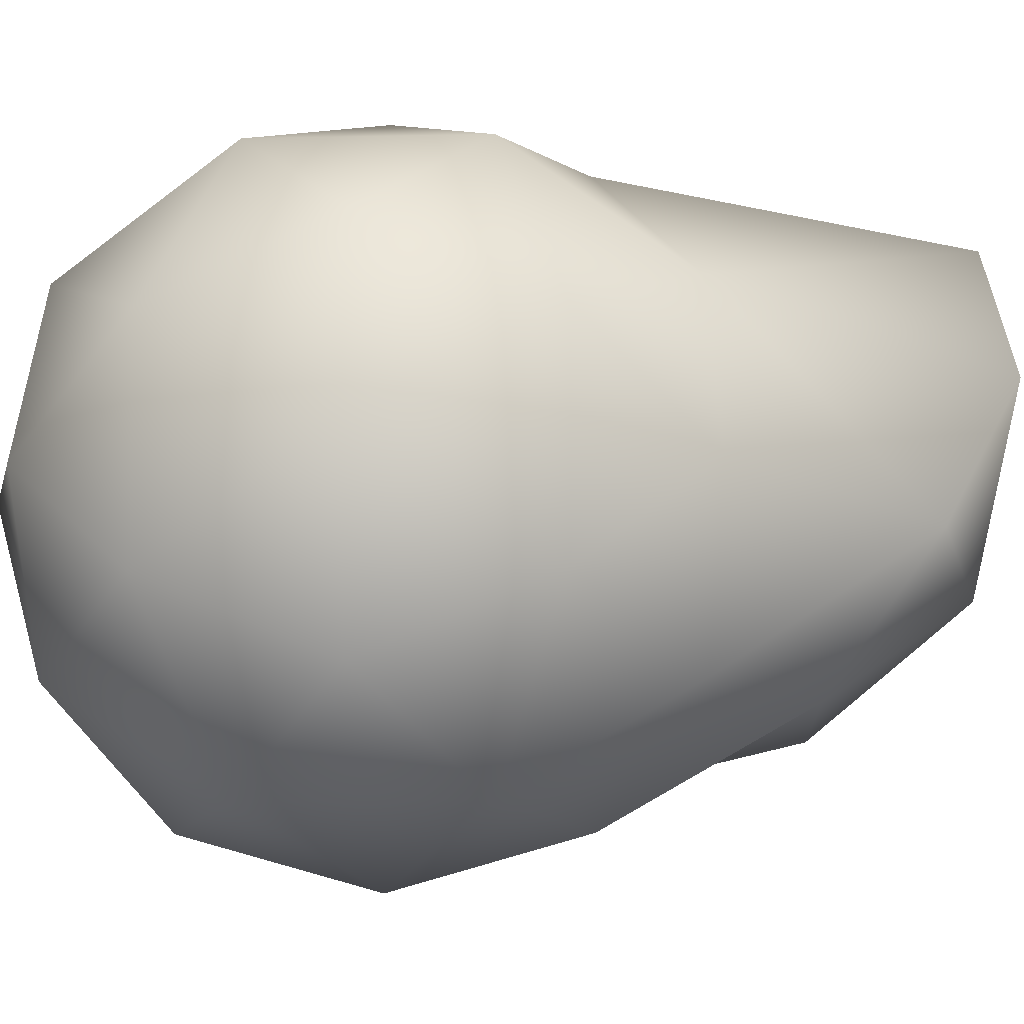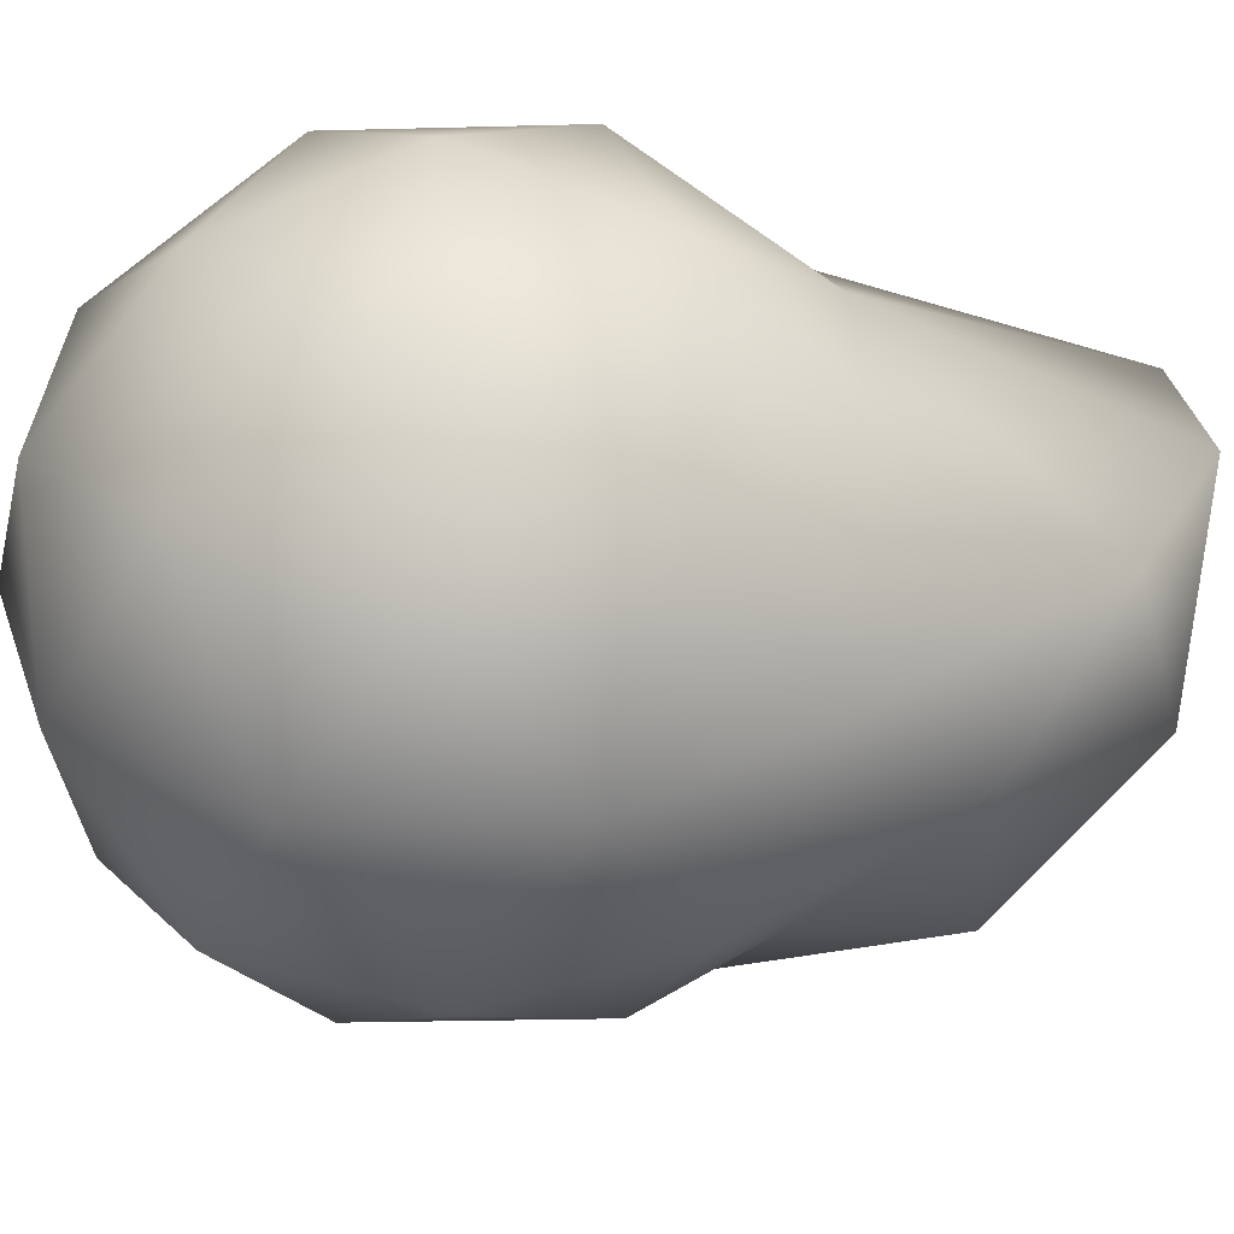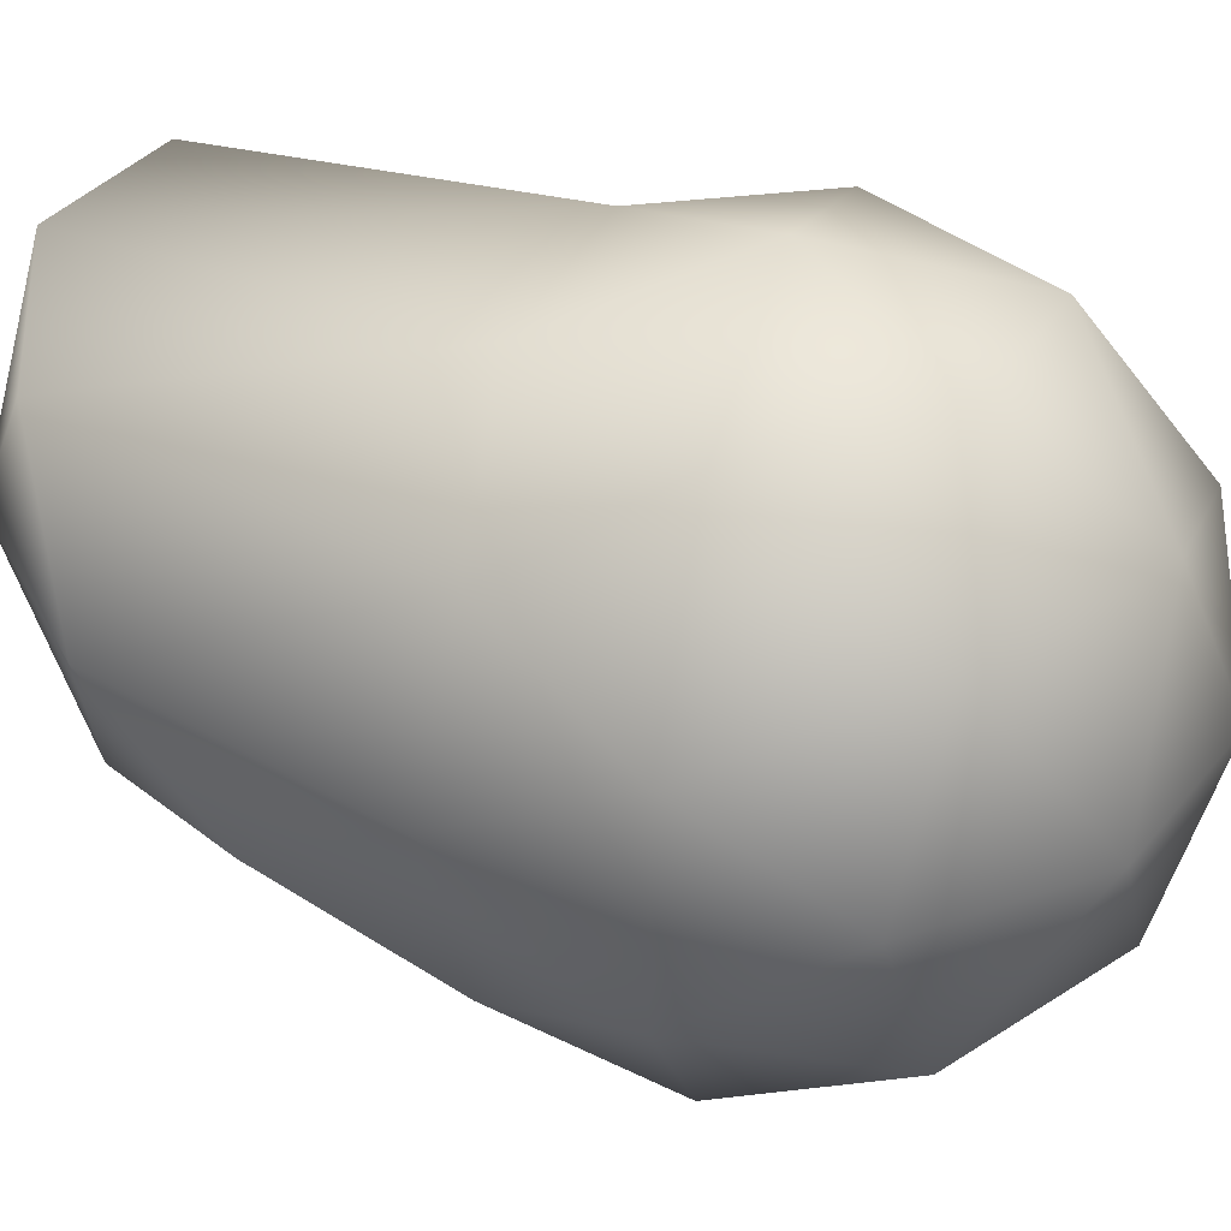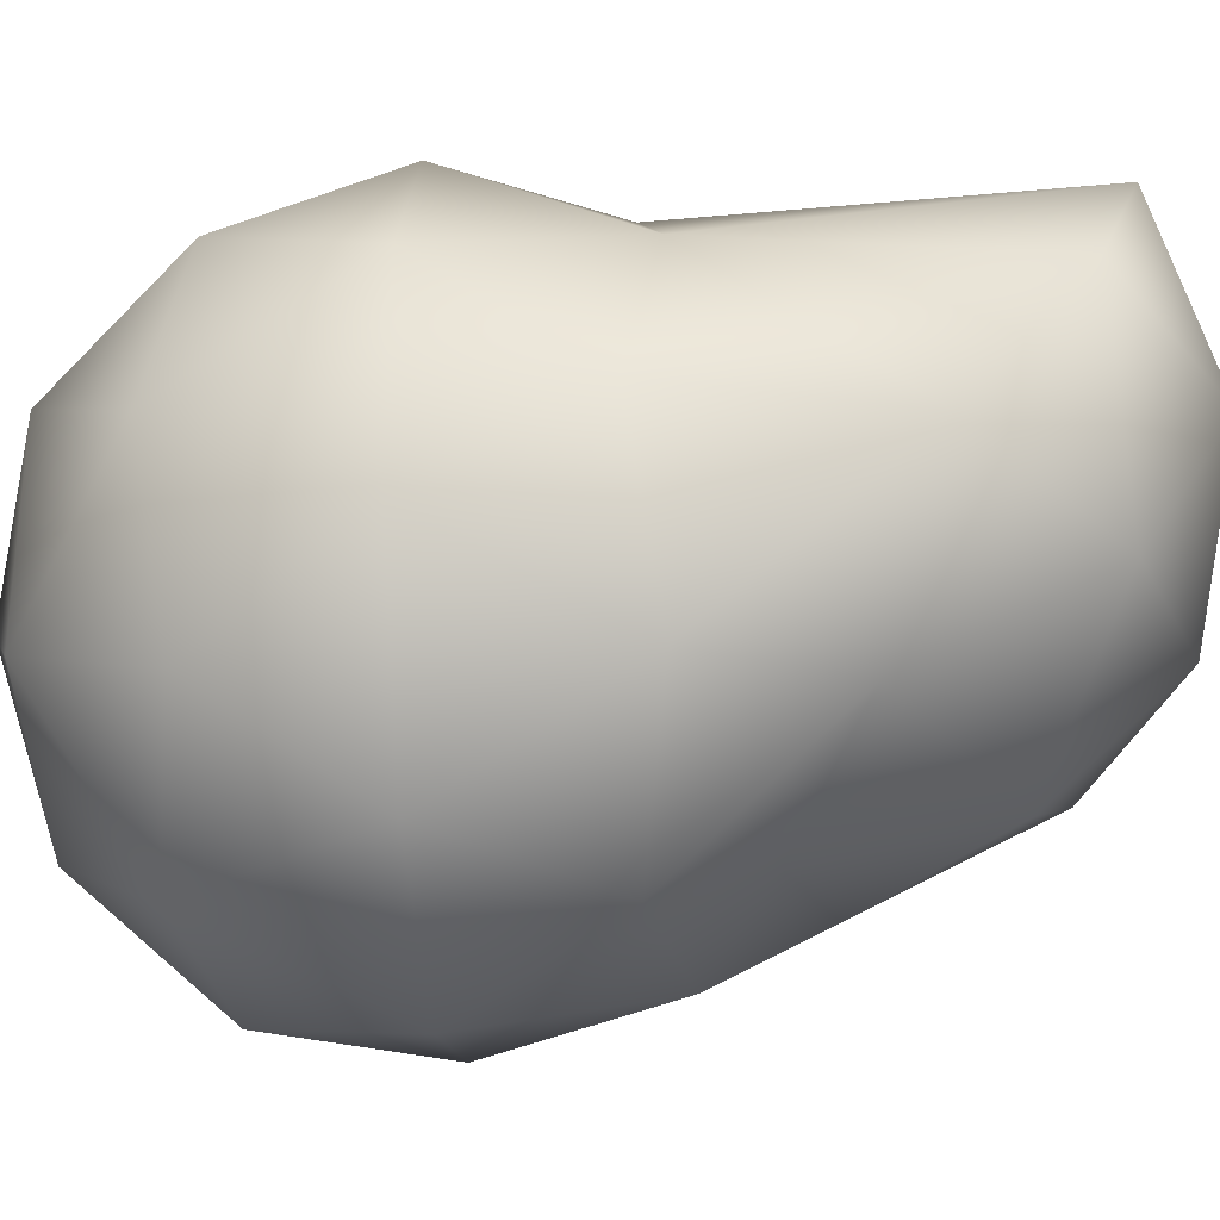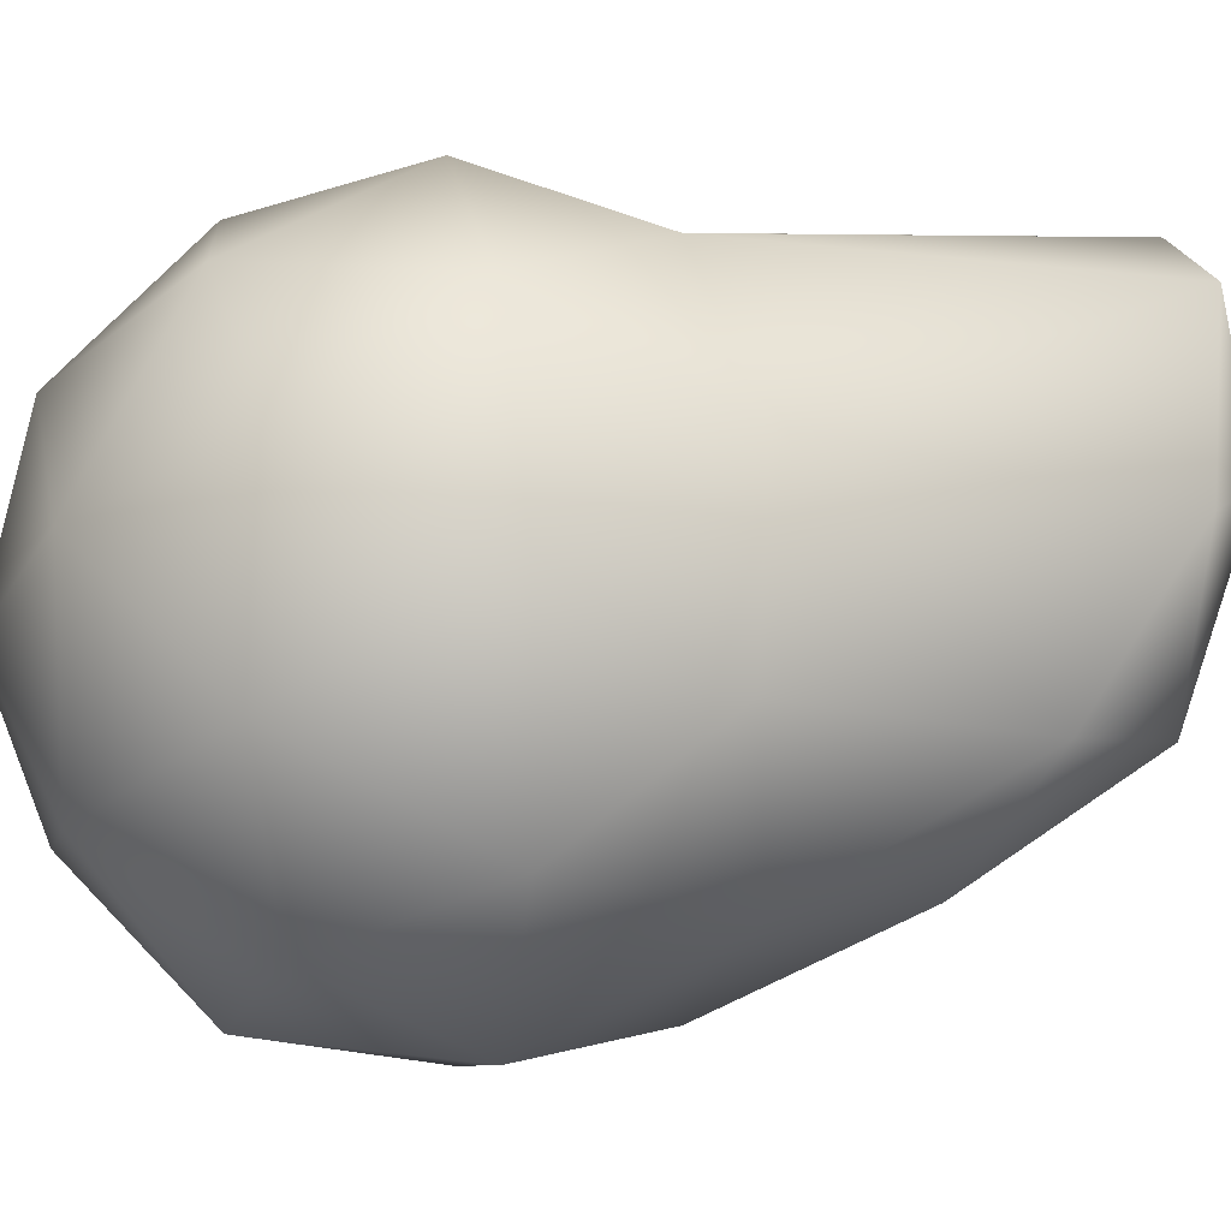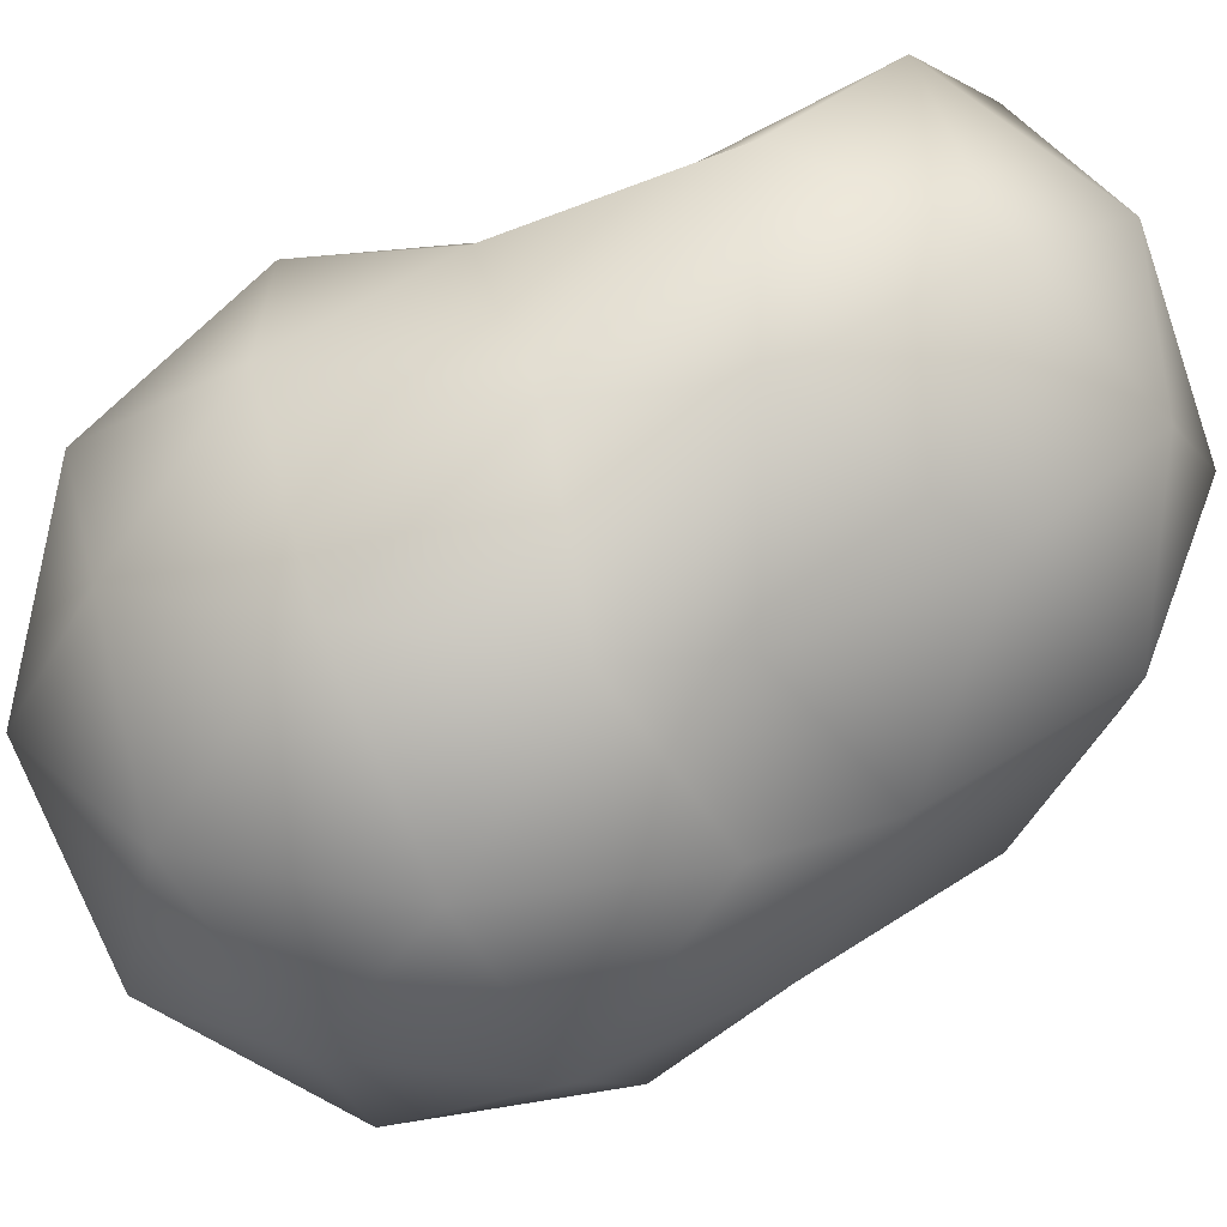
<metadata>
{"format":"obj","ext":"obj","renderer":"f3d","projection":"perspective","resolution":1024,"background":"white","views":[{"elev":-10.3,"azim":61.7,"up":"+Z"},{"elev":-28.5,"azim":60.8,"up":"+Z"},{"elev":35.0,"azim":-72.8,"up":"+Z"},{"elev":-31.0,"azim":94.5,"up":"+Z"},{"elev":10.8,"azim":78.0,"up":"+Z"},{"elev":-64.7,"azim":115.1,"up":"+Z"}]}
</metadata>
<code>
v 0 -8.945 -11.29
v 7.345 -3.275 -5.957
v -2.806 -3.275 -2.658
v -9.079 -3.275 -11.29
v -2.806 -3.275 -19.93
v 7.345 -3.275 -16.63
v 2.806 5.832 -2.658
v -7.345 5.899 -5.957
v -7.345 5.899 -16.63
v 2.806 5.899 -19.93
v 9.079 5.899 -11.29
v -1.649 -7.413 -6.218
v 4.317 -7.413 -8.156
v 2.668 -4.081 -3.081
v 8.635 -4.081 -11.29
v 4.317 -7.413 -14.43
v -5.336 -7.413 -11.29
v -6.986 -4.081 -6.218
v -1.649 -7.413 -16.37
v -6.986 -4.081 -16.37
v 2.668 -4.081 -19.51
v 9.654 1.312 -8.156
v 9.654 1.312 -14.43
v 0 1.312 -1.142
v 5.966 1.312 -3.081
v -9.654 1.312 -8.156
v -5.966 1.312 -3.081
v -5.966 1.312 -19.51
v -9.654 1.312 -14.43
v 5.966 1.312 -19.51
v 0 1.312 -21.44
v 6.986 6.704 -6.218
v -2.668 6.629 -3.081
v -8.635 6.704 -11.29
v -2.668 6.704 -19.51
v 6.986 6.704 -16.37
v 7.996 15.79 -8.06
v 4.775 17.03 -3.718
v -0.6961 17.81 -3.221
v -5.832 15.95 -4.208
v -8.326 14.13 -8.814
v -8.207 10.78 -13.23
v -4.35 9.839 -17.11
v 0.9327 8.657 -18.32
v 5.737 10.87 -16.64
v 8.956 12.52 -12.44
v 2.586 18.94 -8.445
v 5.043 16.29 -13.57
v -0.2484 17.89 -13.1
v -3.649 18.31 -8.733
v -5.045 15.26 -14.04
v 0.3272 14.02 -17.03
f 1 13 12
f 2 13 15
f 1 12 17
f 1 17 19
f 1 19 16
f 2 15 22
f 3 14 24
f 4 18 26
f 5 20 28
f 6 21 30
f 2 22 25
f 3 24 27
f 4 26 29
f 5 28 31
f 6 30 23
f 8 41 34
f 33 40 8
f 36 46 11
f 7 39 33
f 32 38 7
f 10 45 36
f 35 44 10
f 32 46 37
f 9 43 35
f 34 42 9
f 23 36 11
f 23 30 36
f 30 10 36
f 31 35 10
f 31 28 35
f 28 9 35
f 29 34 9
f 29 26 34
f 26 8 34
f 27 33 8
f 27 24 33
f 24 7 33
f 25 32 7
f 25 22 32
f 22 11 32
f 30 31 10
f 30 21 31
f 21 5 31
f 28 29 9
f 28 20 29
f 20 4 29
f 26 27 8
f 26 18 27
f 18 3 27
f 24 25 7
f 24 14 25
f 14 2 25
f 22 23 11
f 22 15 23
f 15 6 23
f 16 21 6
f 16 19 21
f 19 5 21
f 19 20 5
f 19 17 20
f 17 4 20
f 17 18 4
f 17 12 18
f 12 3 18
f 15 16 6
f 15 13 16
f 13 1 16
f 12 14 3
f 12 13 14
f 13 2 14
f 38 37 47
f 40 39 50
f 42 41 51
f 44 43 52
f 46 45 48
f 48 52 49
f 48 45 52
f 45 44 52
f 52 51 49
f 52 43 51
f 43 42 51
f 51 50 49
f 51 41 50
f 41 40 50
f 50 47 49
f 50 39 47
f 39 38 47
f 47 48 49
f 47 37 48
f 37 46 48
f 8 40 41
f 33 39 40
f 36 45 46
f 7 38 39
f 32 37 38
f 10 44 45
f 35 43 44
f 32 11 46
f 9 42 43
f 34 41 42

</code>
